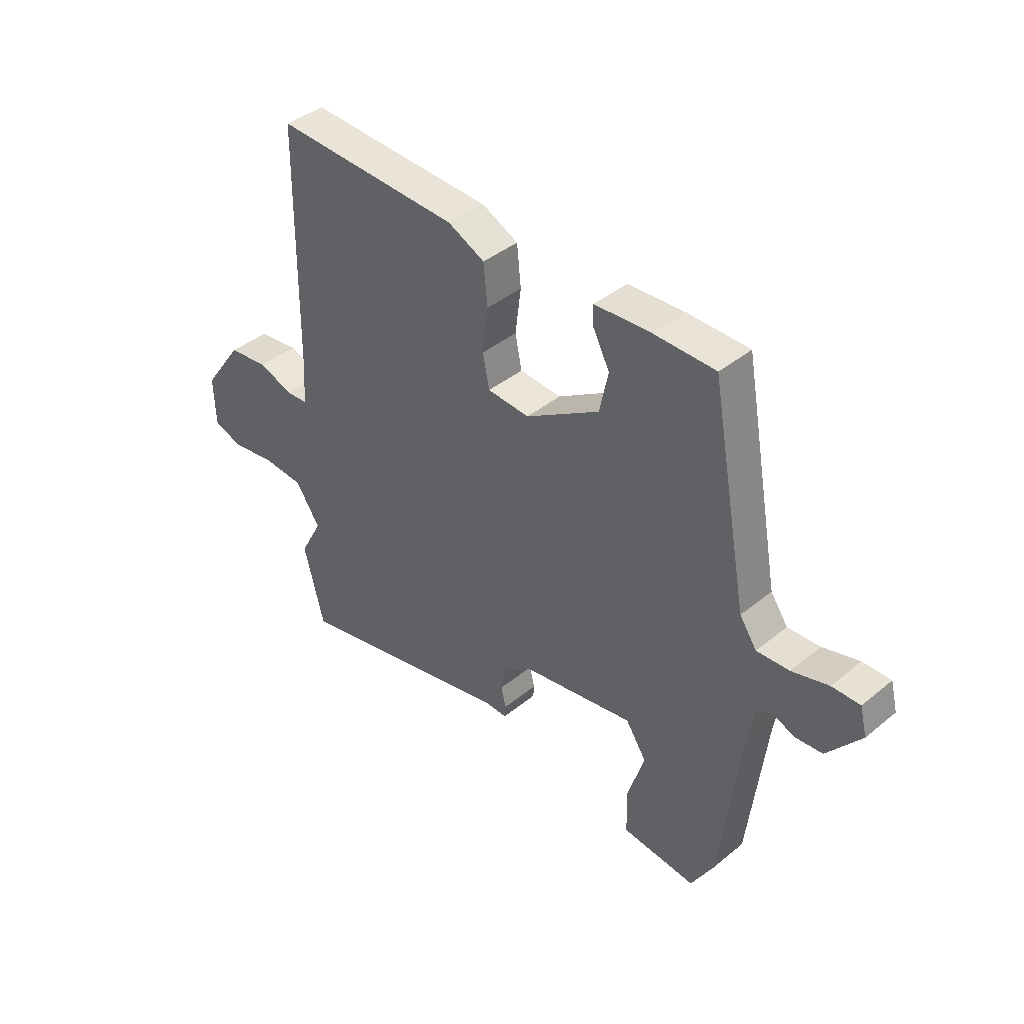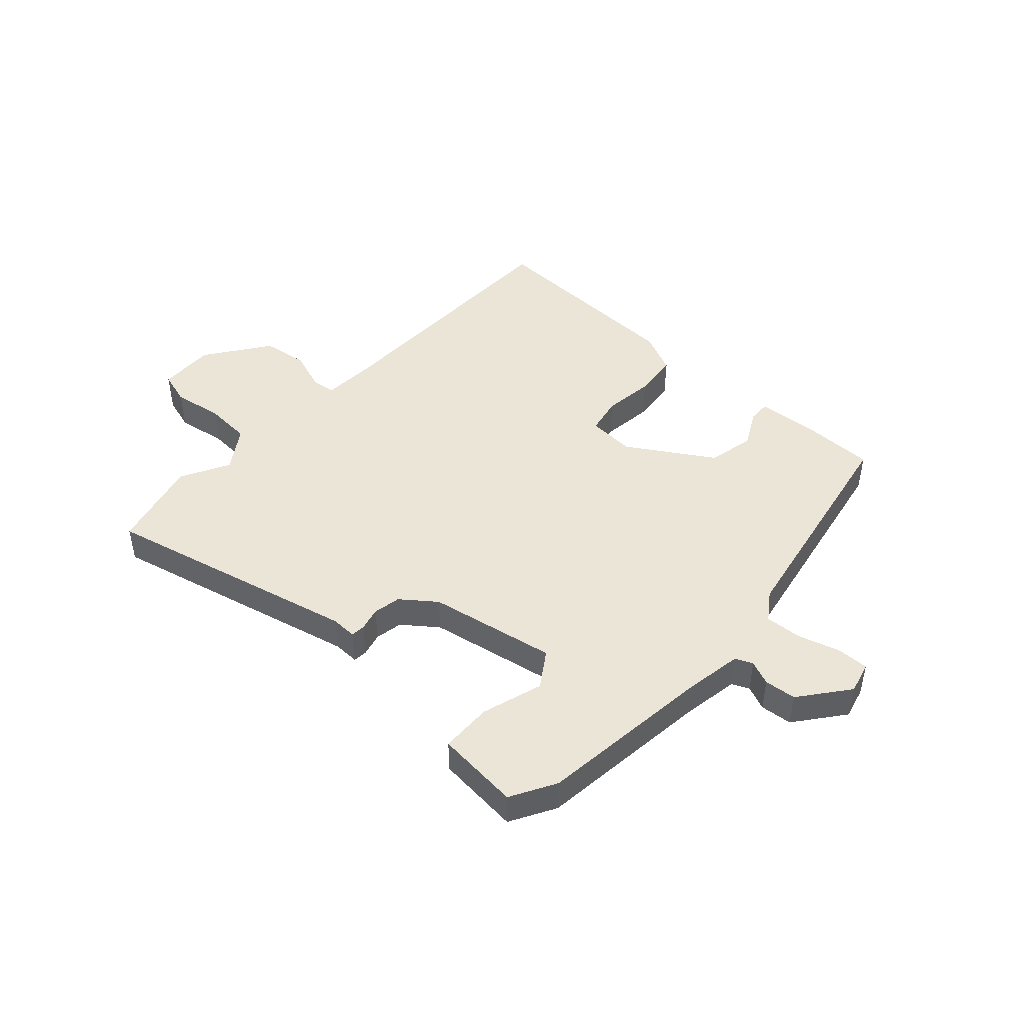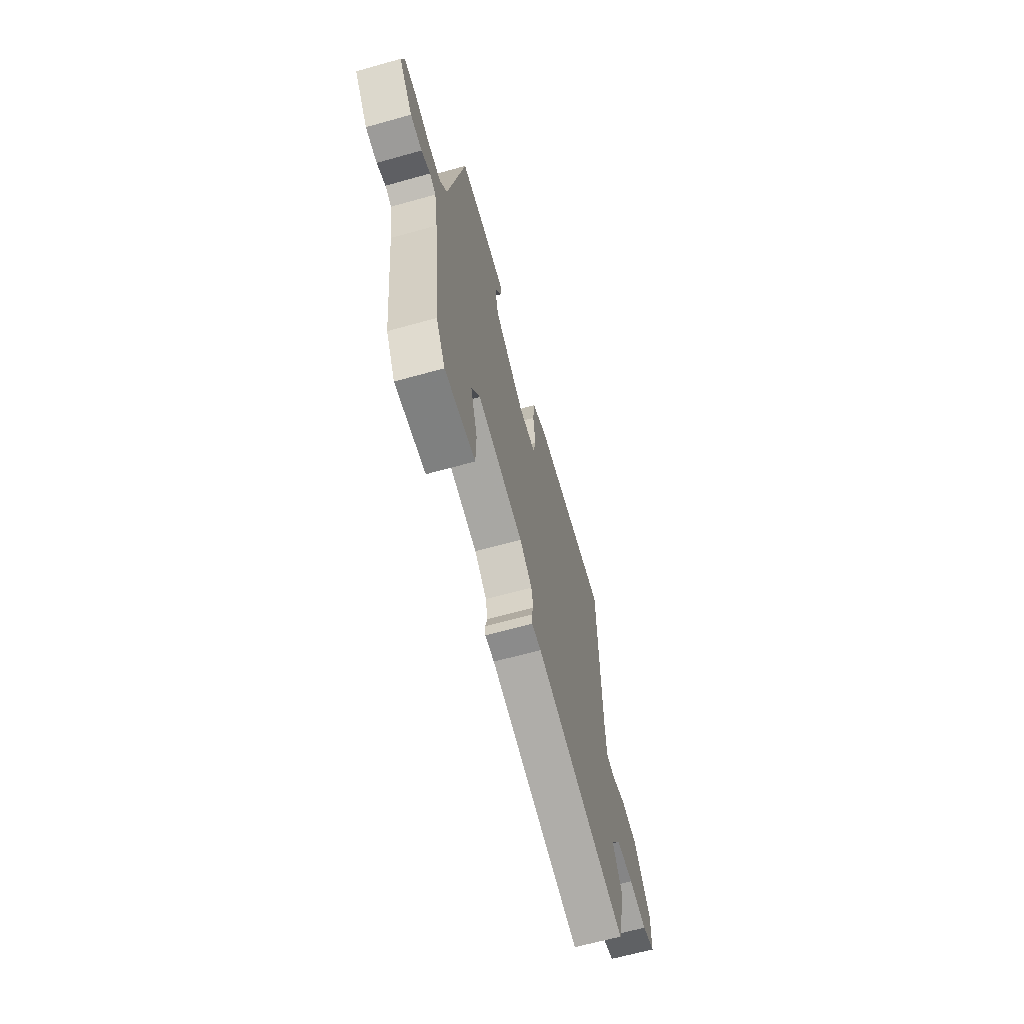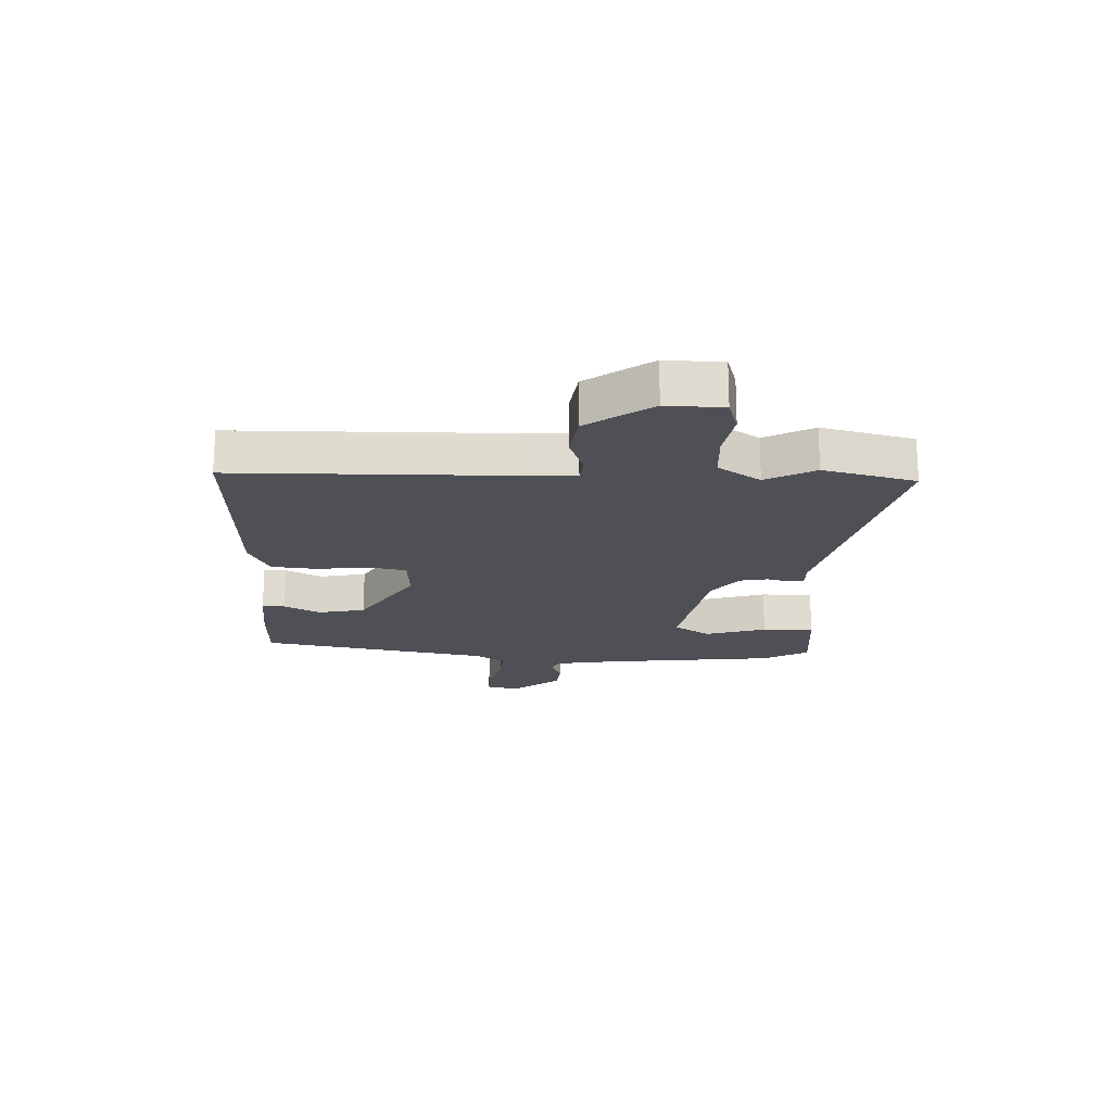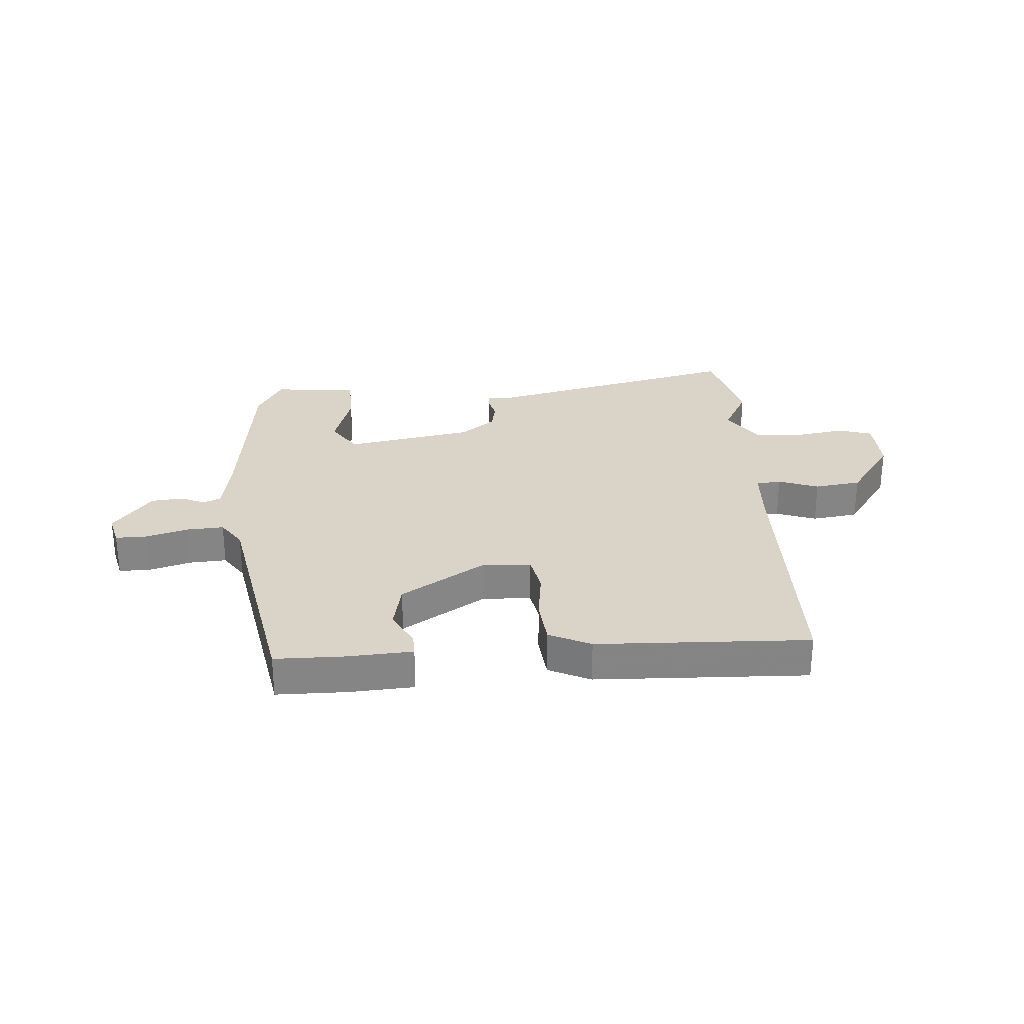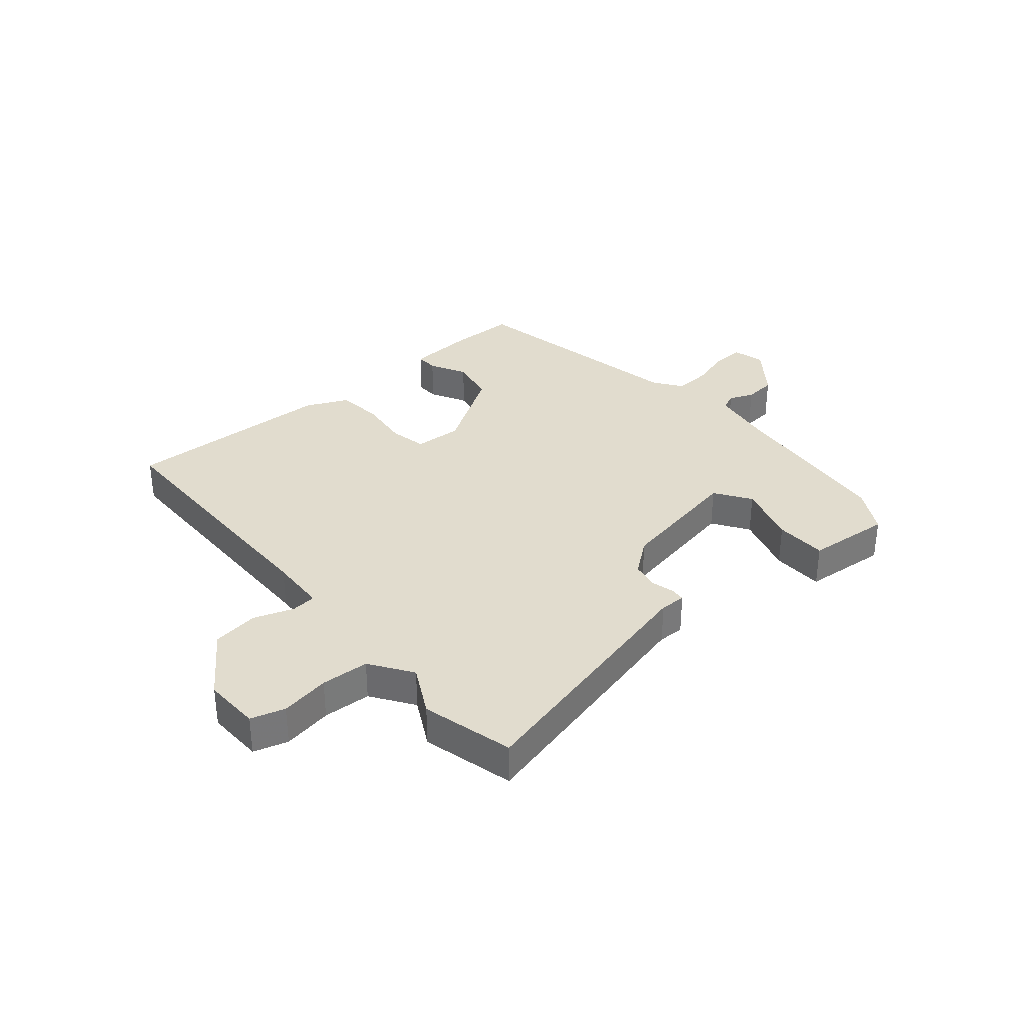
<metadata>
{"format":"obj","ext":"obj","renderer":"f3d","projection":"perspective","resolution":1024,"background":"white","views":[{"elev":40.9,"azim":-134.8,"up":"+Z"},{"elev":45.8,"azim":-137.7,"up":"+Y"},{"elev":-65.1,"azim":-74.3,"up":"+Z"},{"elev":-19.3,"azim":87.8,"up":"+Y"},{"elev":28.6,"azim":-4.0,"up":"+Y"},{"elev":34.0,"azim":139.4,"up":"+Y"}]}
</metadata>
<code>
v 0.475 0.07 0.509
v 0.481 0.07 0.048
v 0.486 0.07 -0.049
v 0.529 0.07 -0.053
v 0.598 0.07 -0.028
v 0.678 0.07 -0.039
v 0.756 0.07 -0.149
v 0.753 0.07 -0.247
v 0.694 0.07 -0.265
v 0.609 0.07 -0.251
v 0.526 0.07 -0.256
v 0.477 0.07 -0.329
v 0.522 0.07 -0.413
v 0.482 0.07 -0.572
v 0.04 0.07 -0.468
v -0.005 0.07 -0.469
v -0.007 0.07 -0.444
v 0.003 0.07 -0.404
v -0.006 0.07 -0.356
v -0.065 0.07 -0.311
v -0.286 0.07 -0.271
v -0.327 0.07 -0.333
v -0.294 0.07 -0.439
v -0.296 0.07 -0.529
v -0.442 0.07 -0.543
v -0.486 0.07 -0.465
v -0.521 0.07 -0.161
v -0.538 0.07 -0.059
v -0.568 0.07 -0.046
v -0.61 0.07 -0.064
v -0.665 0.07 -0.059
v -0.731 0.07 0.025
v -0.717 0.07 0.08
v -0.662 0.07 0.079
v -0.59 0.07 0.058
v -0.526 0.07 0.054
v -0.492 0.07 0.103
v -0.417 0.07 0.504
v -0.297 0.07 0.505
v -0.185 0.07 0.498
v -0.186 0.07 0.459
v -0.219 0.07 0.396
v -0.202 0.07 0.315
v -0.056 0.07 0.224
v 0.027 0.07 0.229
v 0.04 0.07 0.294
v 0.029 0.07 0.383
v 0.037 0.07 0.462
v 0.109 0.07 0.496
v 0.475 0 0.509
v 0.481 0 0.048
v 0.486 0 -0.049
v 0.529 0 -0.053
v 0.598 0 -0.028
v 0.678 0 -0.039
v 0.756 0 -0.149
v 0.753 0 -0.247
v 0.694 0 -0.265
v 0.609 0 -0.251
v 0.526 0 -0.256
v 0.477 0 -0.329
v 0.522 0 -0.413
v 0.482 0 -0.572
v 0.04 0 -0.468
v -0.005 0 -0.469
v -0.007 0 -0.444
v 0.003 0 -0.404
v -0.006 0 -0.356
v -0.065 0 -0.311
v -0.286 0 -0.271
v -0.327 0 -0.333
v -0.294 0 -0.439
v -0.296 0 -0.529
v -0.442 0 -0.543
v -0.486 0 -0.465
v -0.521 0 -0.161
v -0.538 0 -0.059
v -0.568 0 -0.046
v -0.61 0 -0.064
v -0.665 0 -0.059
v -0.731 0 0.025
v -0.717 0 0.08
v -0.662 0 0.079
v -0.59 0 0.058
v -0.526 0 0.054
v -0.492 0 0.103
v -0.417 0 0.504
v -0.297 0 0.505
v -0.185 0 0.498
v -0.186 0 0.459
v -0.219 0 0.396
v -0.202 0 0.315
v -0.056 0 0.224
v 0.027 0 0.229
v 0.04 0 0.294
v 0.029 0 0.383
v 0.037 0 0.462
v 0.109 0 0.496
f 46 47 48 49
f 45 46 49 1
f 39 40 41 42
f 37 38 39 42
f 36 37 42 43
f 32 33 34 35
f 32 35 36
f 29 30 31 32
f 28 29 32 36
f 27 28 36 43
f 22 23 24 25
f 22 25 26 27
f 15 16 17 18
f 15 18 19
f 12 13 14 15
f 11 12 15 19
f 7 8 9 10
f 7 10 11
f 4 5 6 7
f 3 4 7 11
f 45 1 2
f 44 45 2 3
f 21 22 27 43
f 20 21 43 44
f 19 20 44
f 3 11 19 44
f 98 97 96 95
f 50 98 95 94
f 91 90 89 88
f 91 88 87 86
f 92 91 86 85
f 84 83 82 81
f 85 84 81
f 81 80 79 78
f 85 81 78 77
f 92 85 77 76
f 74 73 72 71
f 76 75 74 71
f 67 66 65 64
f 68 67 64
f 64 63 62 61
f 68 64 61 60
f 59 58 57 56
f 60 59 56
f 56 55 54 53
f 60 56 53 52
f 51 50 94
f 52 51 94 93
f 92 76 71 70
f 93 92 70 69
f 93 69 68
f 93 68 60 52
f 1 50 51 2
f 2 51 52 3
f 3 52 53 4
f 4 53 54 5
f 5 54 55 6
f 6 55 56 7
f 7 56 57 8
f 8 57 58 9
f 9 58 59 10
f 10 59 60 11
f 11 60 61 12
f 12 61 62 13
f 13 62 63 14
f 14 63 64 15
f 15 64 65 16
f 16 65 66 17
f 17 66 67 18
f 18 67 68 19
f 19 68 69 20
f 20 69 70 21
f 21 70 71 22
f 22 71 72 23
f 23 72 73 24
f 24 73 74 25
f 25 74 75 26
f 26 75 76 27
f 27 76 77 28
f 28 77 78 29
f 29 78 79 30
f 30 79 80 31
f 31 80 81 32
f 32 81 82 33
f 33 82 83 34
f 34 83 84 35
f 35 84 85 36
f 36 85 86 37
f 37 86 87 38
f 38 87 88 39
f 39 88 89 40
f 40 89 90 41
f 41 90 91 42
f 42 91 92 43
f 43 92 93 44
f 44 93 94 45
f 45 94 95 46
f 46 95 96 47
f 47 96 97 48
f 48 97 98 49
f 49 98 50 1

</code>
